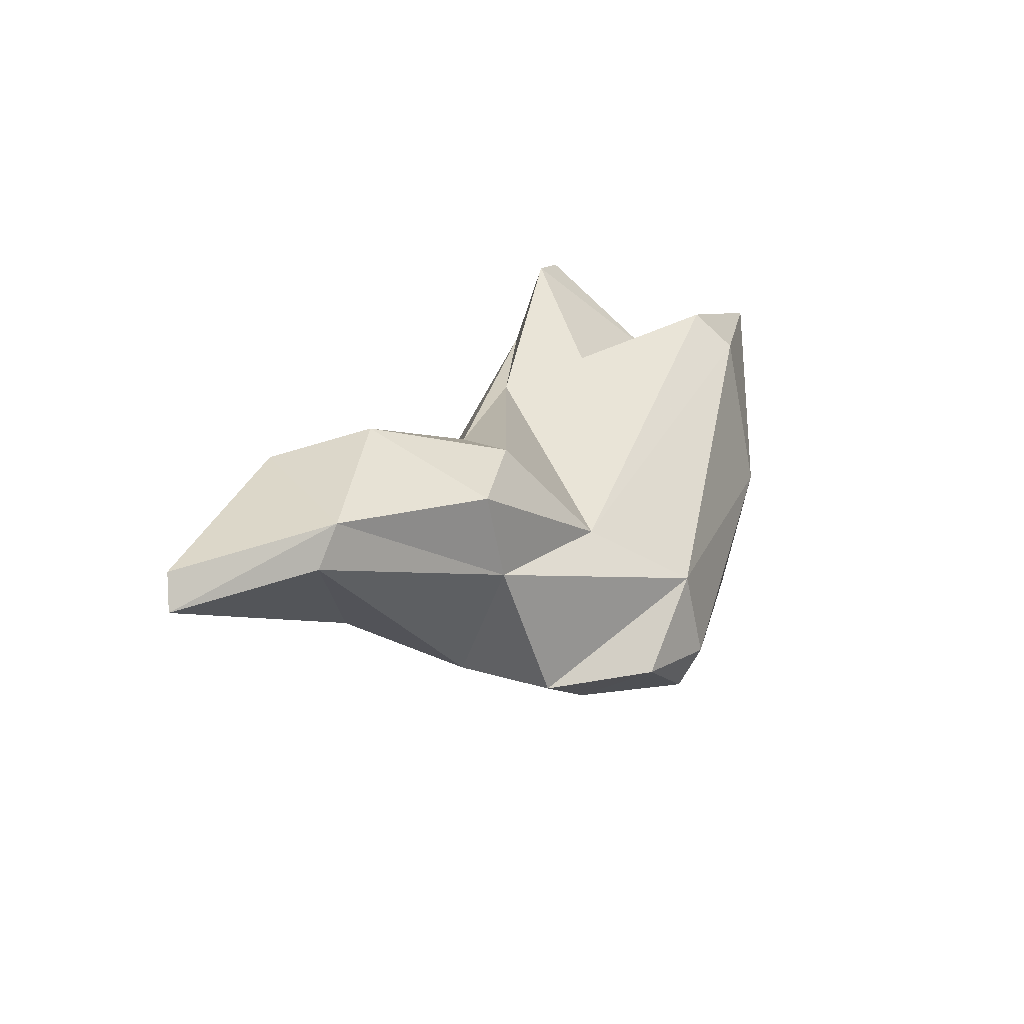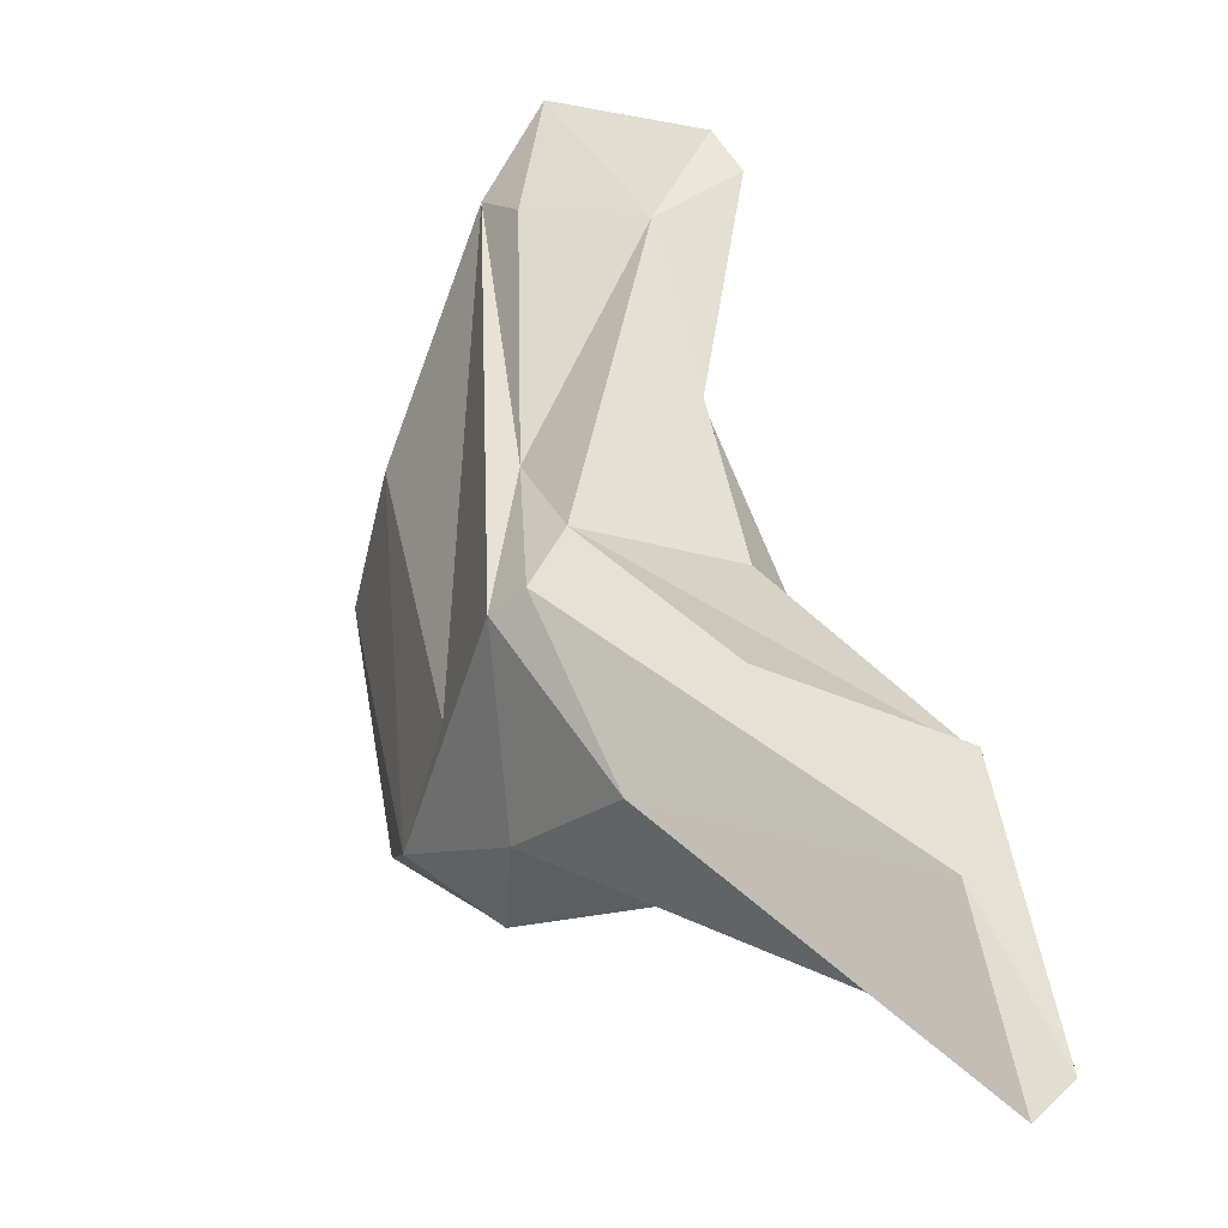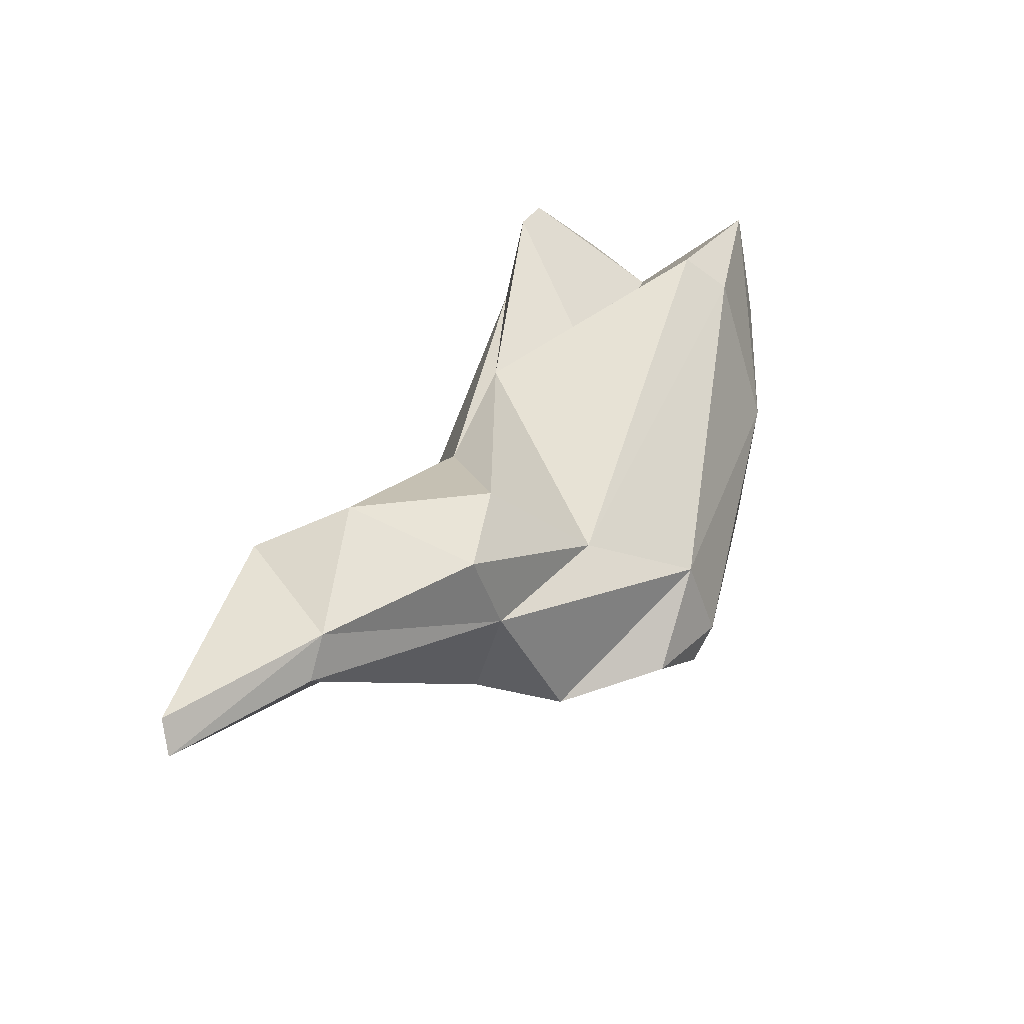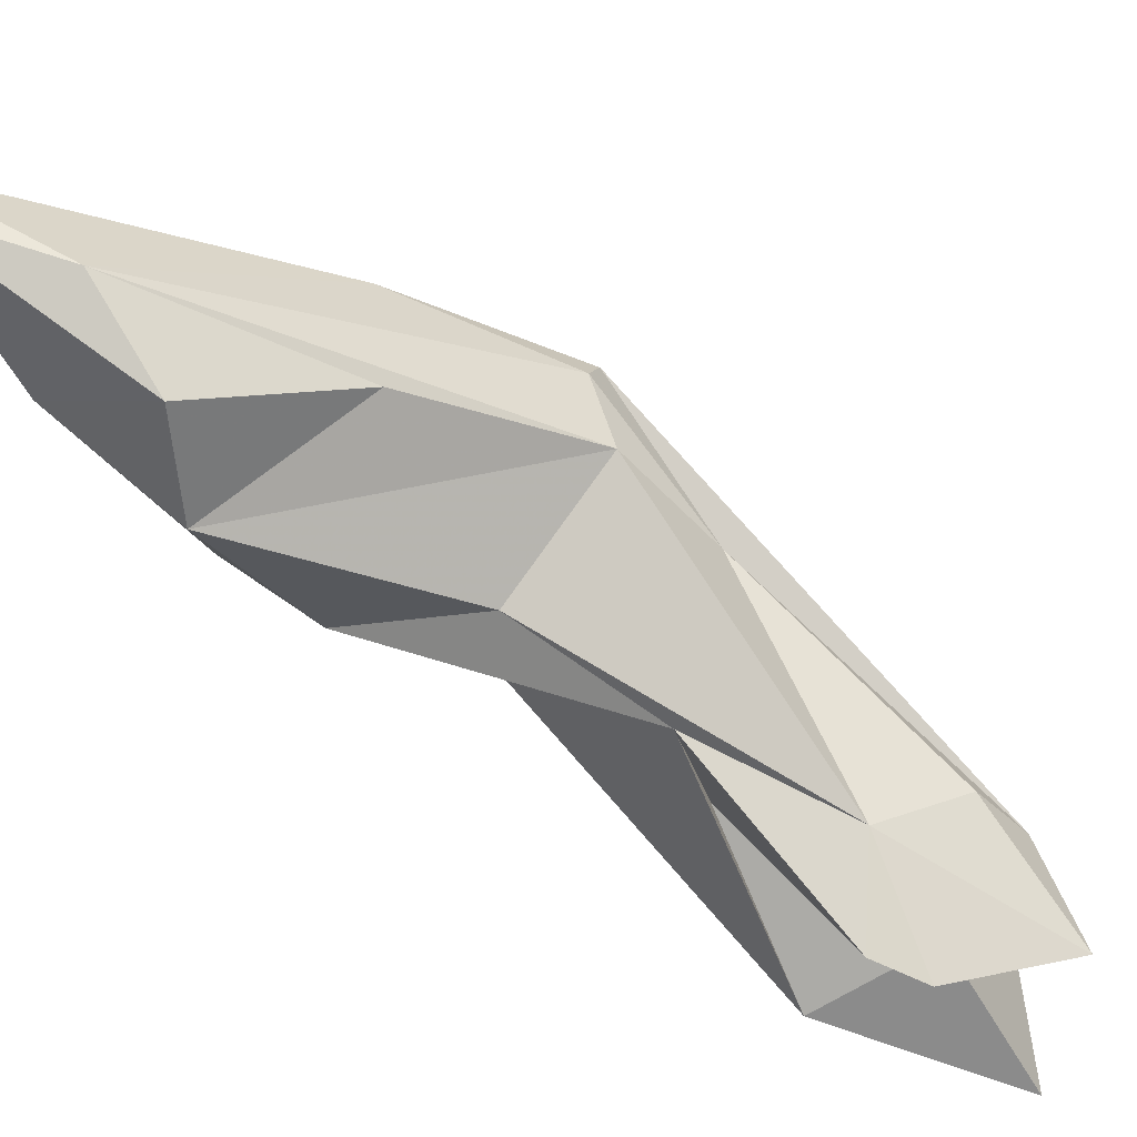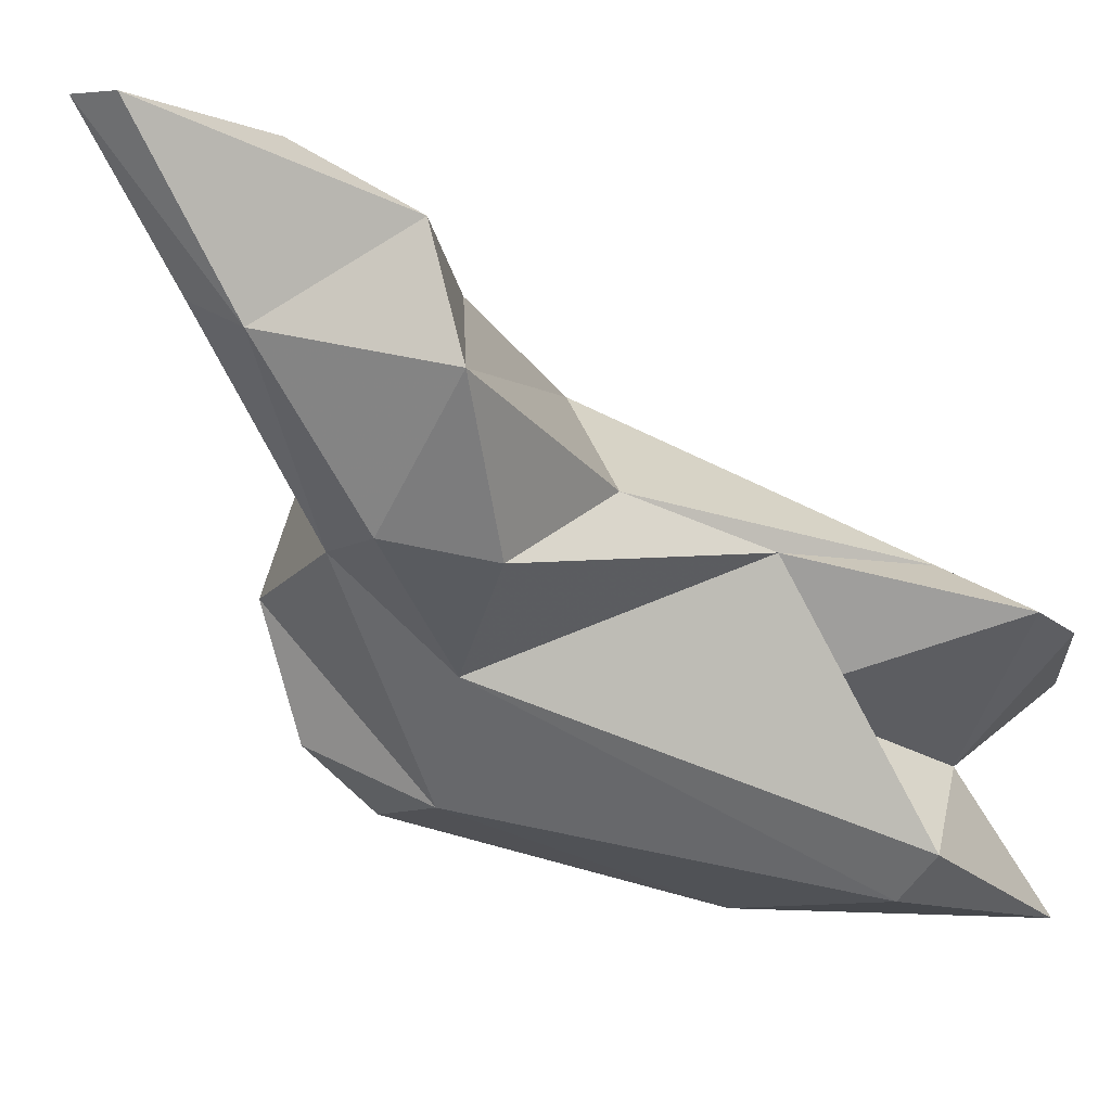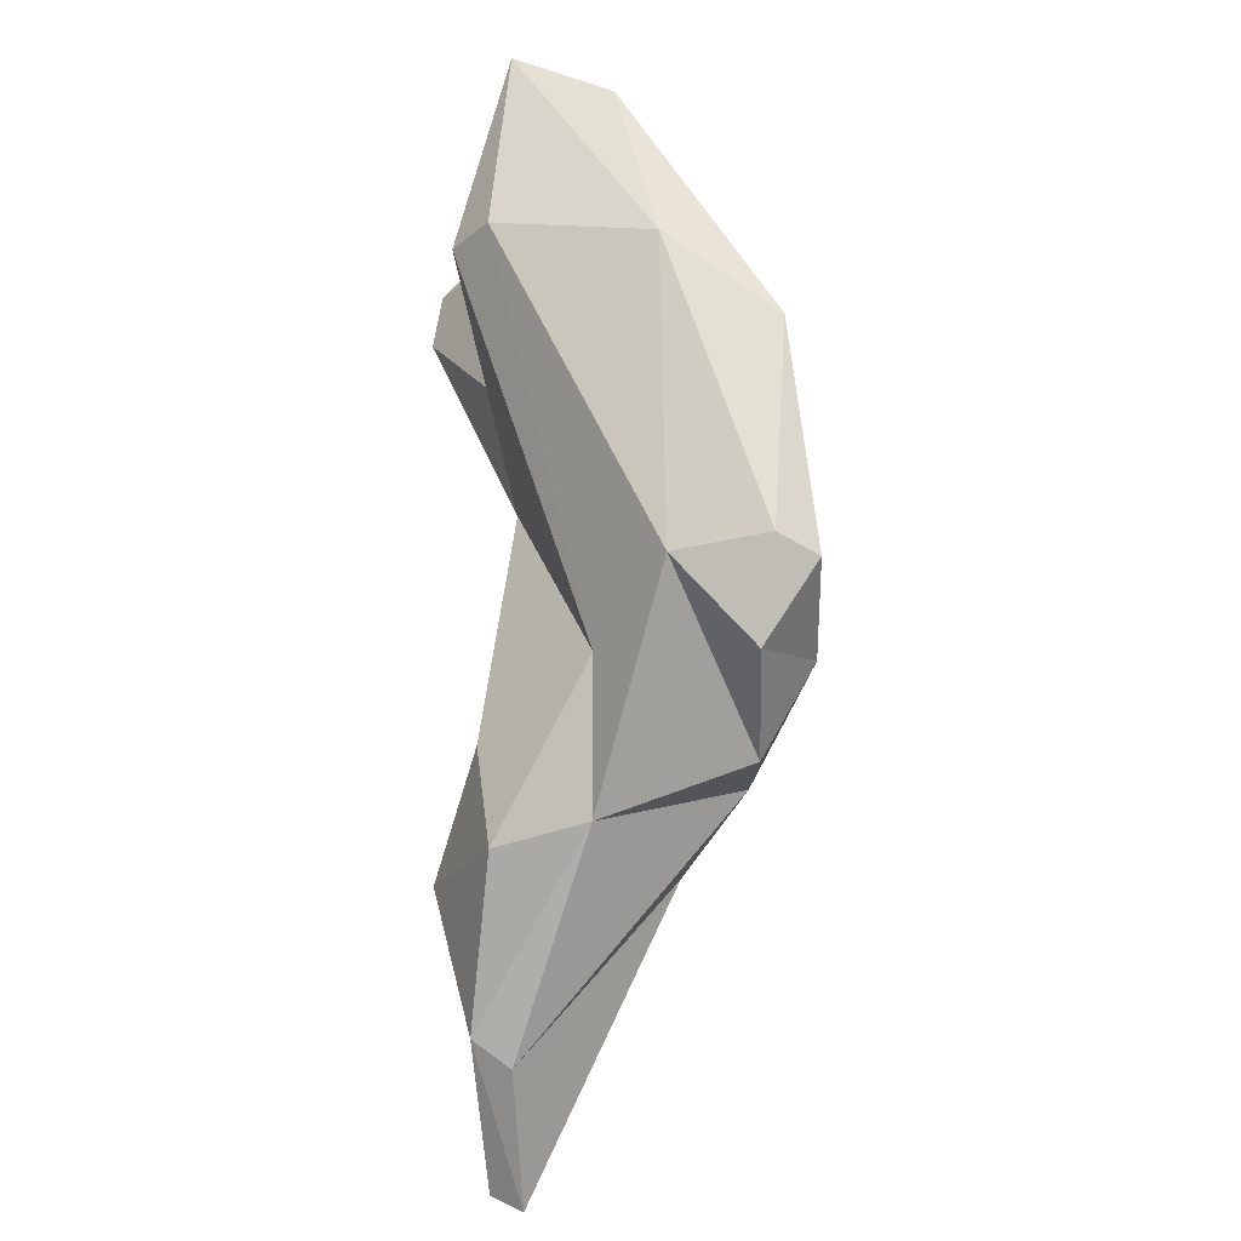
<metadata>
{"format":"obj","ext":"obj","renderer":"f3d","projection":"perspective","resolution":1024,"background":"white","views":[{"elev":-65.7,"azim":92.5,"up":"+Y"},{"elev":70.9,"azim":-15.2,"up":"+Z"},{"elev":-51.7,"azim":99.4,"up":"+Y"},{"elev":49.8,"azim":116.8,"up":"+Z"},{"elev":2.0,"azim":55.9,"up":"+Z"},{"elev":-36.3,"azim":-174.9,"up":"+Y"}]}
</metadata>
<code>
v 299.2 271.2 101.2
v 298.2 261.5 104.3
v 301.2 274.2 105.2
v 300.7 262.7 113.2
v 298.6 260.1 109.3
v 299.9 261.9 103.2
v 300.7 258.4 105.9
v 302.6 264.1 117.9
v 303.9 264.3 118.9
v 305.7 282.2 98.77
v 304.1 261.7 103.8
v 306.6 281.8 108
v 304 274.4 99.26
v 305 269.7 114.2
v 301 256.6 111
v 307.8 255.4 112.8
v 301.6 257.9 115.1
v 312.3 251.4 125.3
v 307.5 280 110.3
v 307.4 260.6 108.6
v 311.4 277.8 112
v 311.8 248.4 120.4
v 305.6 266.1 117.9
v 304.8 257 120.5
v 309.6 280.3 104.6
v 309.9 271.8 107.6
v 310.9 264.6 114.7
v 309.7 285.2 107.4
v 311 276.4 100.2
v 310.1 284.7 98.79
v 309.1 259.7 121
v 315 279.4 110.5
v 314.5 281.5 109.6
v 311.9 244.7 126.1
v 312.5 259 112.5
v 312.8 276.8 102
v 315.1 256 118.5
v 312 254.6 113.3
v 311.2 271 112.6
v 313.4 249.4 119.6
v 313.4 245.5 126.2
v 314.2 255.2 123
g foo
f 6 2 1
f 7 2 6
f 13 6 1
f 7 6 11
f 11 6 13
f 13 1 10
f 29 11 13
f 13 10 30
f 29 20 11
f 20 29 36
f 29 13 30
f 36 29 30
f 1 2 5
f 1 5 3
f 7 15 5
f 5 2 7
f 3 10 1
f 15 7 11
f 16 11 20
f 16 15 11
f 30 10 25
f 38 16 20
f 39 20 36
f 26 39 36
f 20 39 35
f 36 25 26
f 25 36 30
f 35 38 20
f 5 4 3
f 15 17 5
f 3 4 12
f 12 10 3
f 25 10 12
f 15 16 17
f 25 12 28
f 17 16 22
f 33 25 28
f 27 35 39
f 39 26 32
f 32 26 25
f 32 25 33
f 22 16 40
f 40 16 38
f 37 35 27
f 37 38 35
f 40 38 37
f 8 4 5
f 5 17 8
f 8 12 4
f 8 9 14
f 12 8 14
f 8 17 24
f 14 9 23
f 12 14 19
f 19 28 12
f 24 17 22
f 14 23 21
f 19 14 21
f 21 23 27
f 19 21 28
f 34 24 22
f 37 23 31
f 23 37 27
f 21 27 39
f 28 21 33
f 37 31 42
f 21 39 32
f 21 32 33
f 40 34 22
f 41 34 40
f 42 41 40
f 40 37 42
f 9 8 24
f 9 18 23
f 9 24 18
f 23 18 31
f 18 24 34
f 18 34 41
f 18 41 42
f 18 42 31
g

</code>
